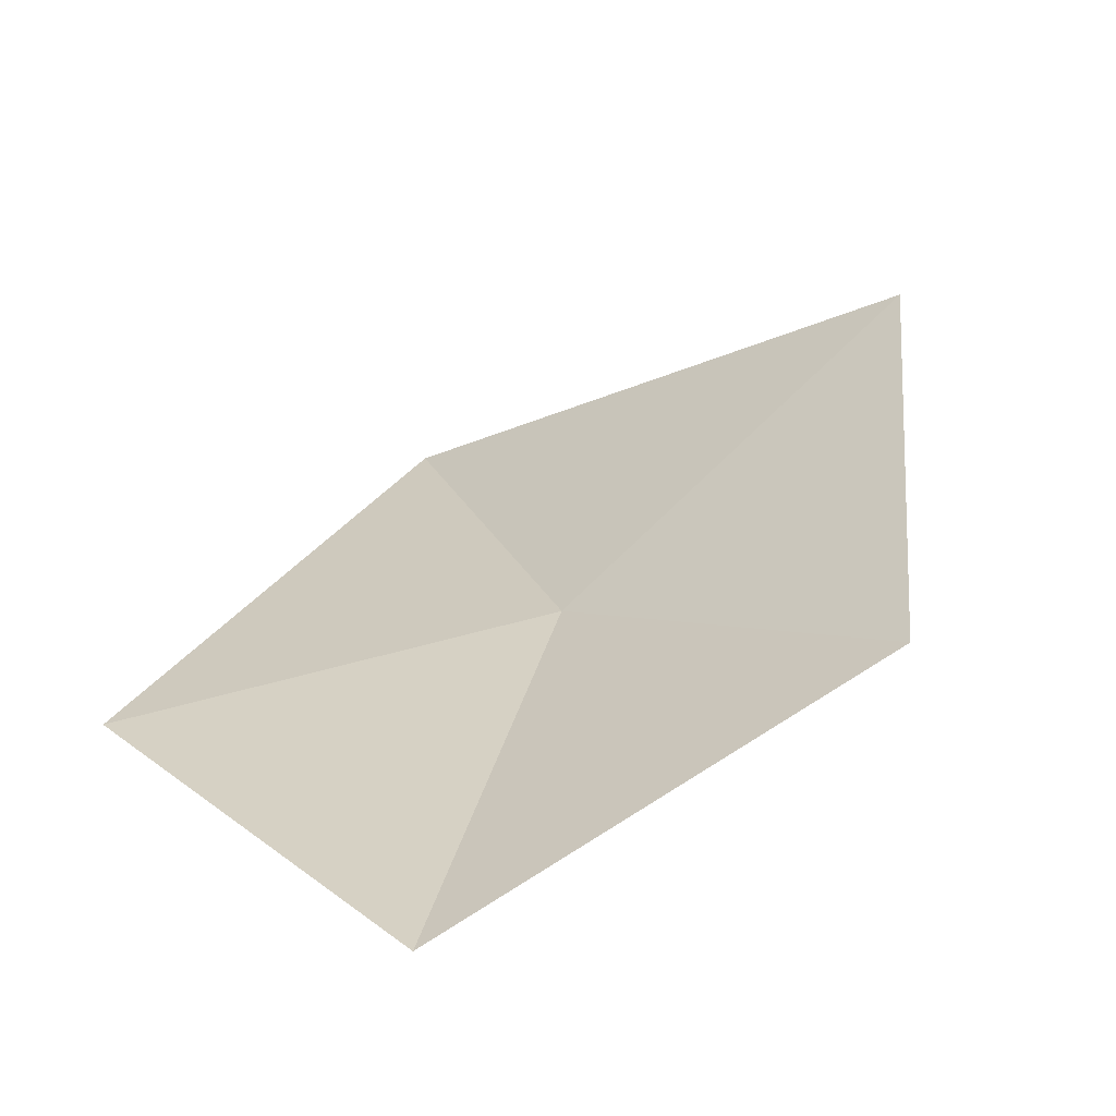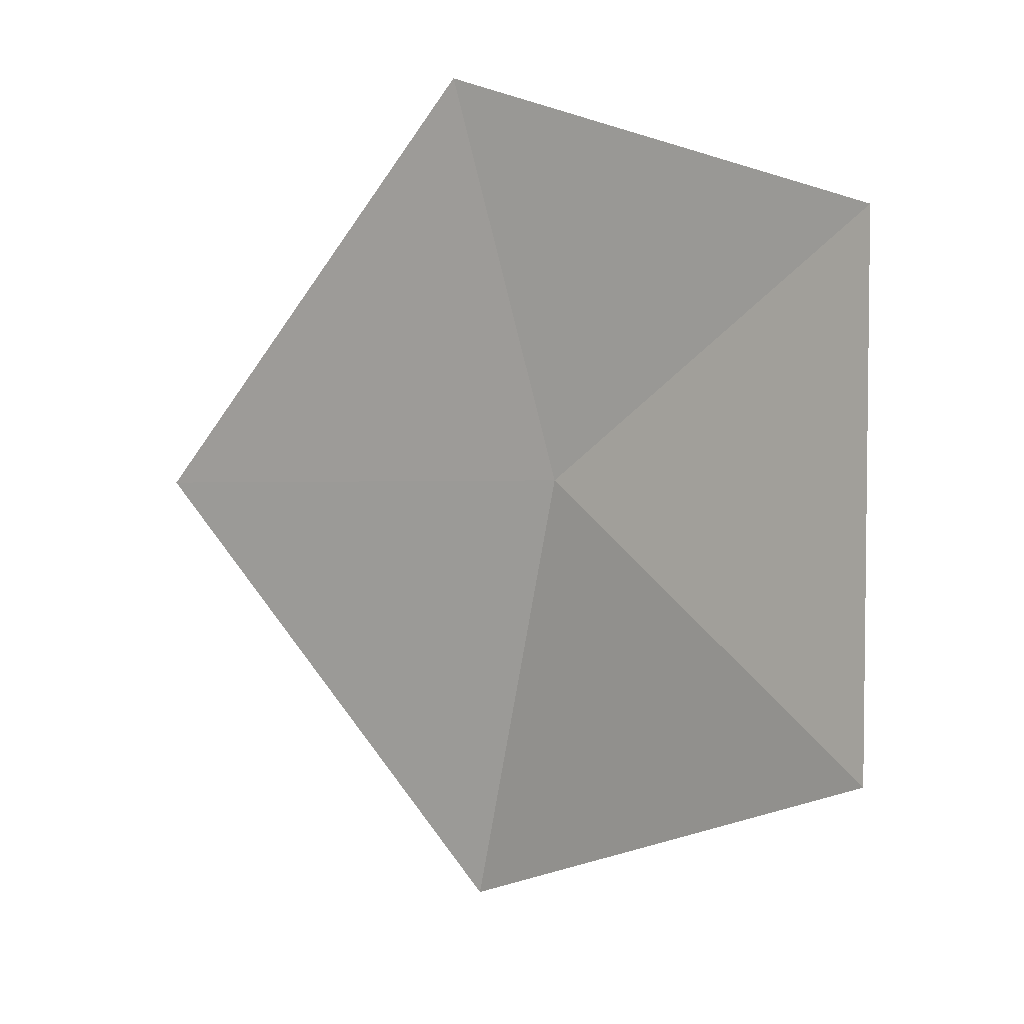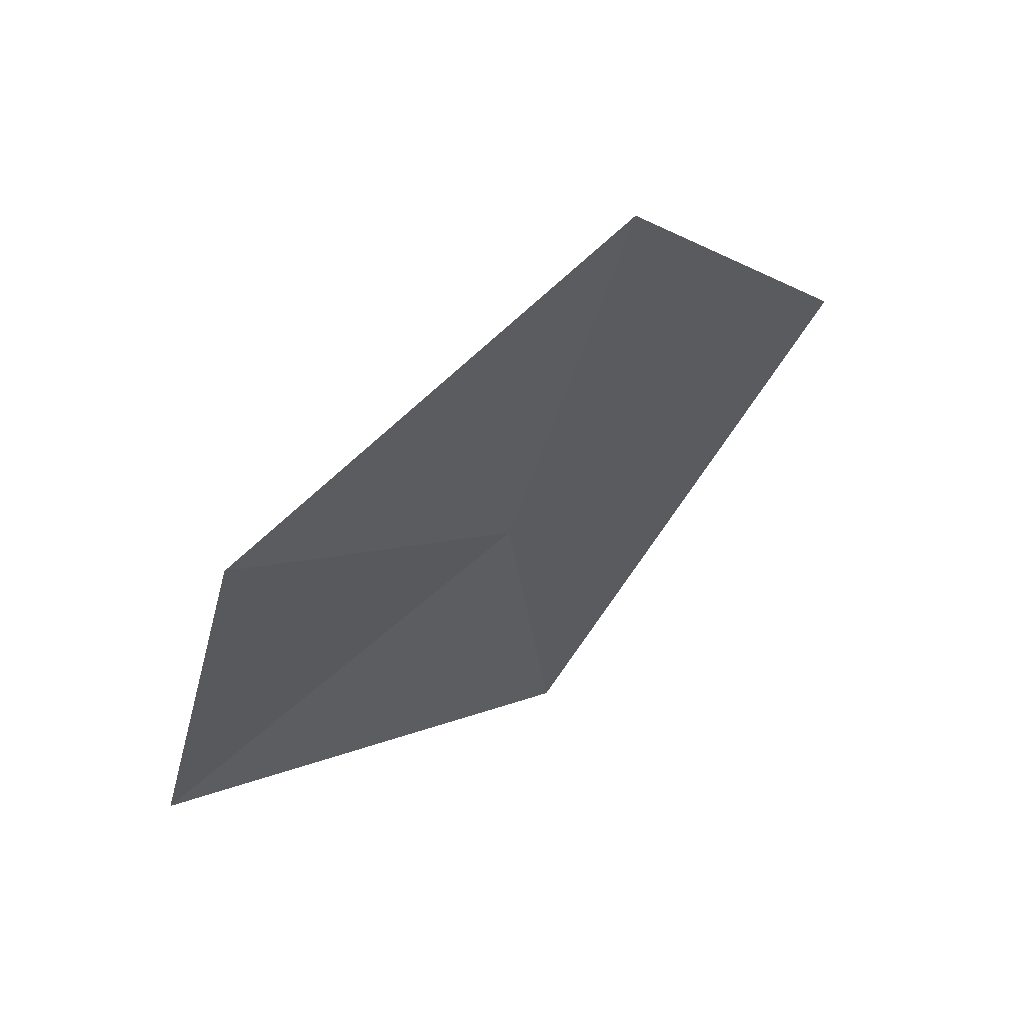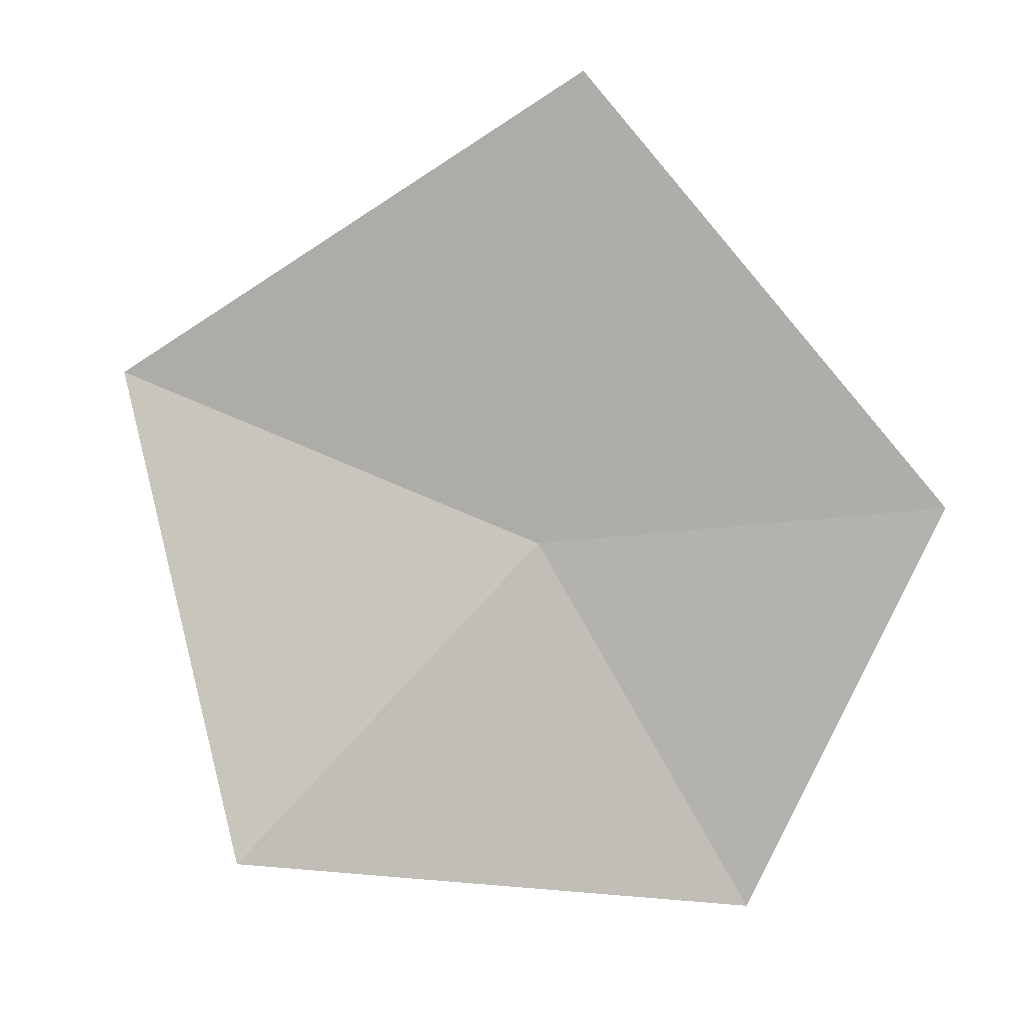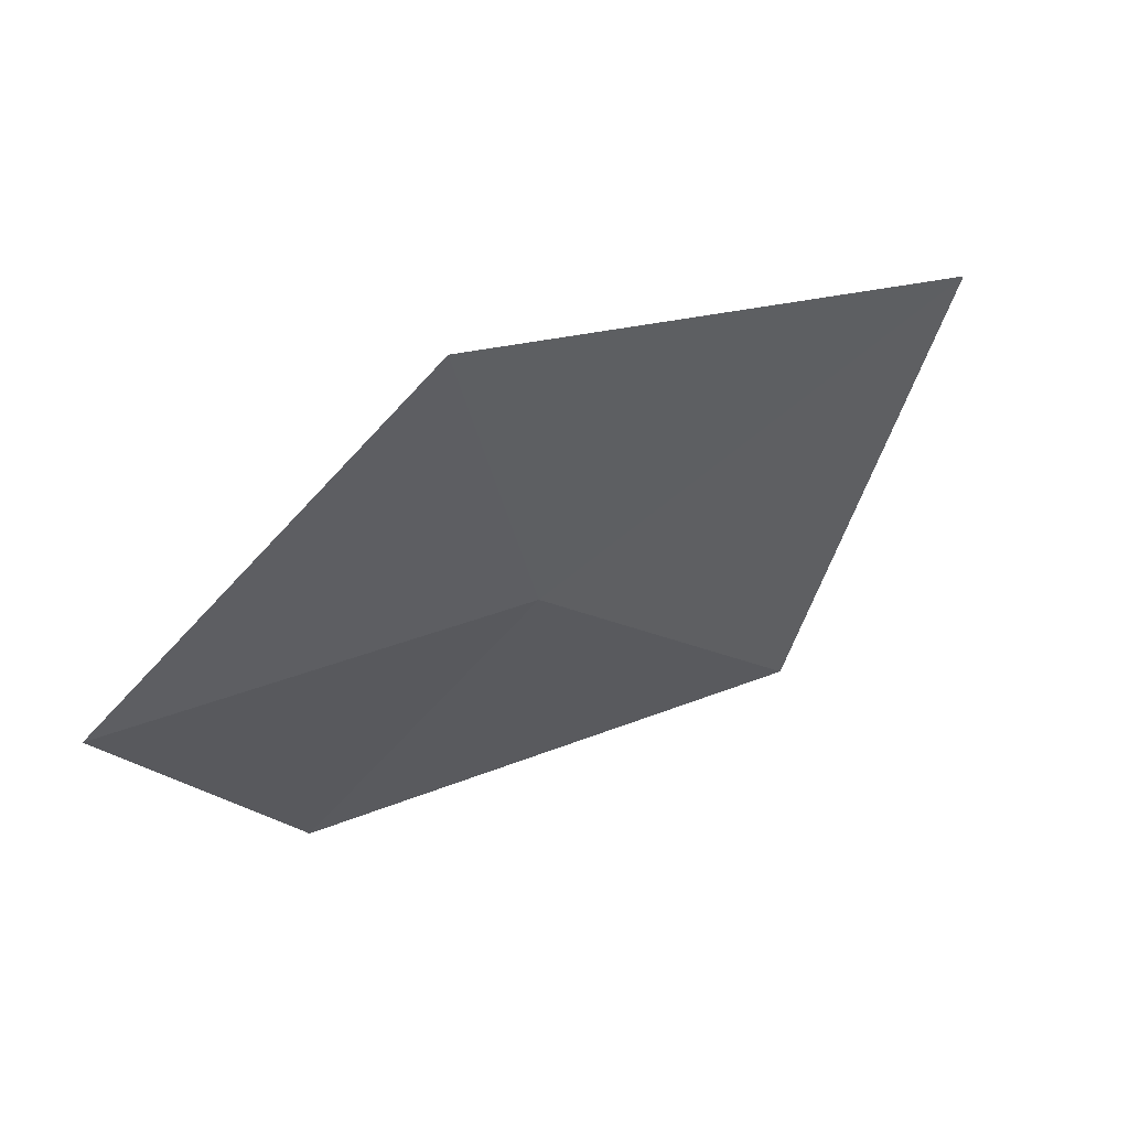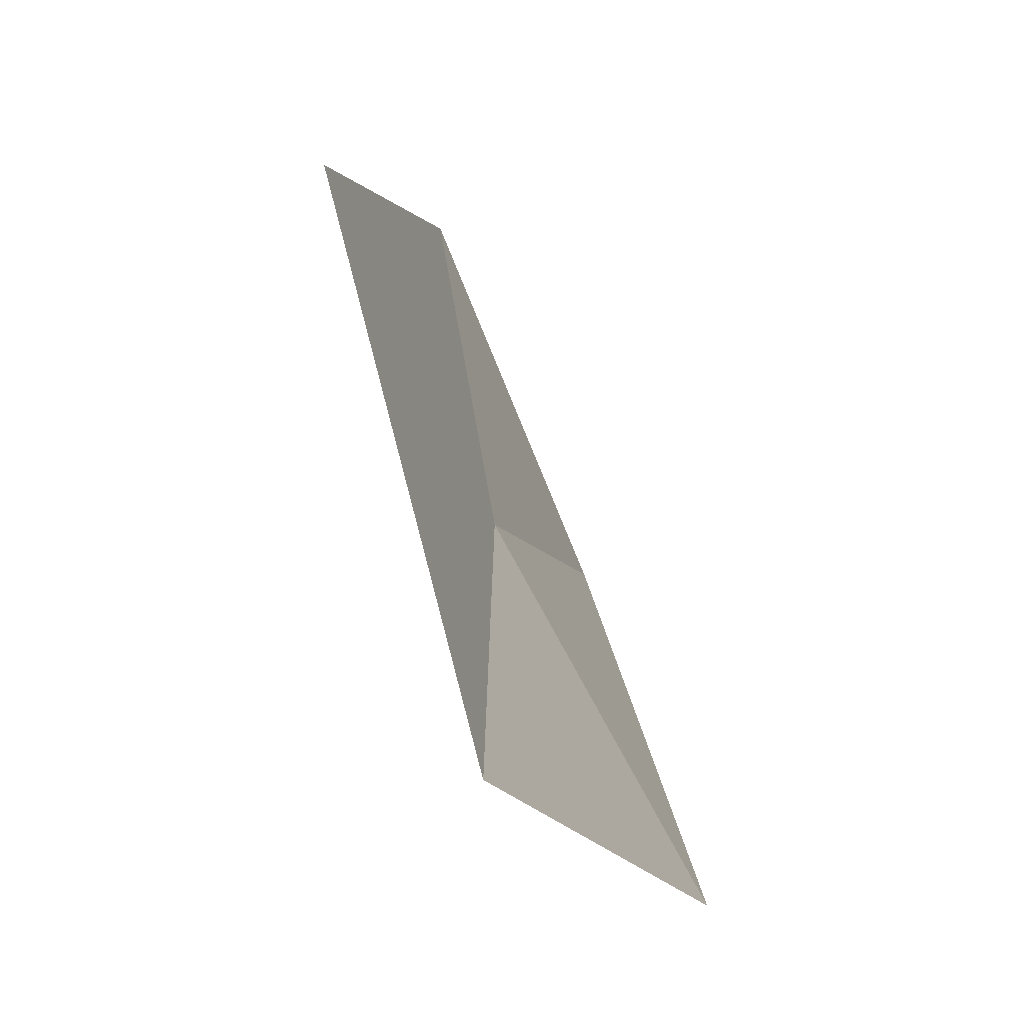
<metadata>
{"format":"obj","ext":"obj","renderer":"f3d","projection":"perspective","resolution":1024,"background":"white","views":[{"elev":13.3,"azim":-25.6,"up":"+Y"},{"elev":14.0,"azim":-117.0,"up":"+Z"},{"elev":57.1,"azim":-10.7,"up":"+Z"},{"elev":68.9,"azim":-75.5,"up":"+Y"},{"elev":-20.7,"azim":26.3,"up":"+Y"},{"elev":-52.2,"azim":141.9,"up":"+Z"}]}
</metadata>
<code>
v 0.5941 -0.8403 -0.6882
v 0.6224 -0.8281 -0.5963
v 0.6868 -0.7787 -0.7017
v 0.5304 -0.8819 -0.6189
v 0.5066 -0.8686 -0.7403
v 0.6069 -0.8266 -0.7944
f 1 3 2
f 1 4 5
f 1 5 6
f 1 6 3
f 1 2 4

</code>
